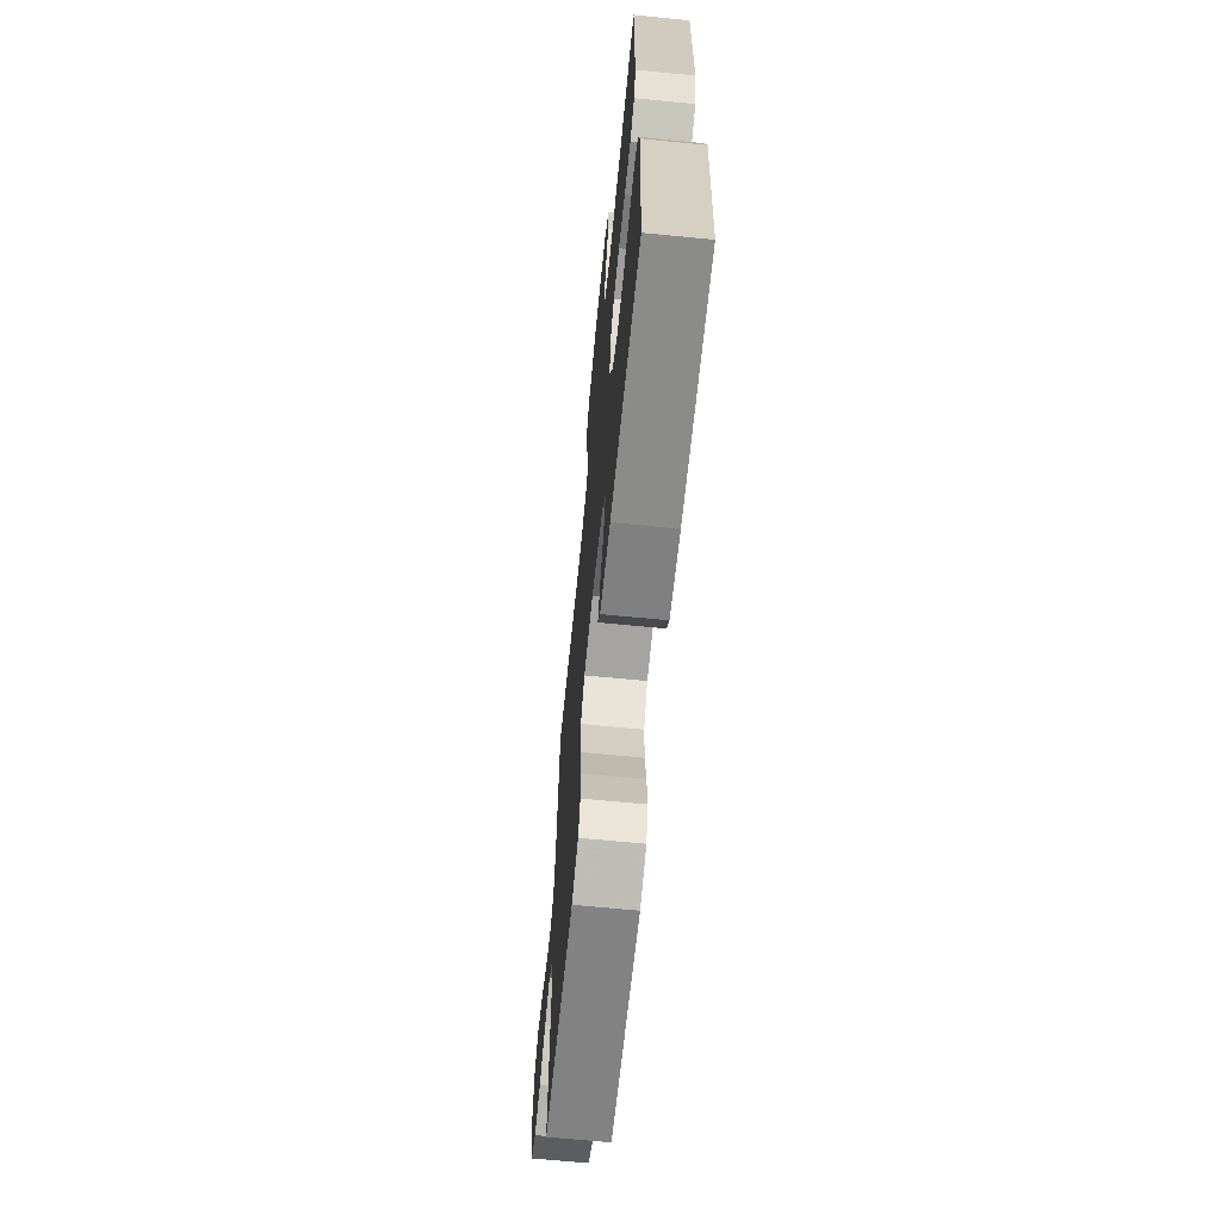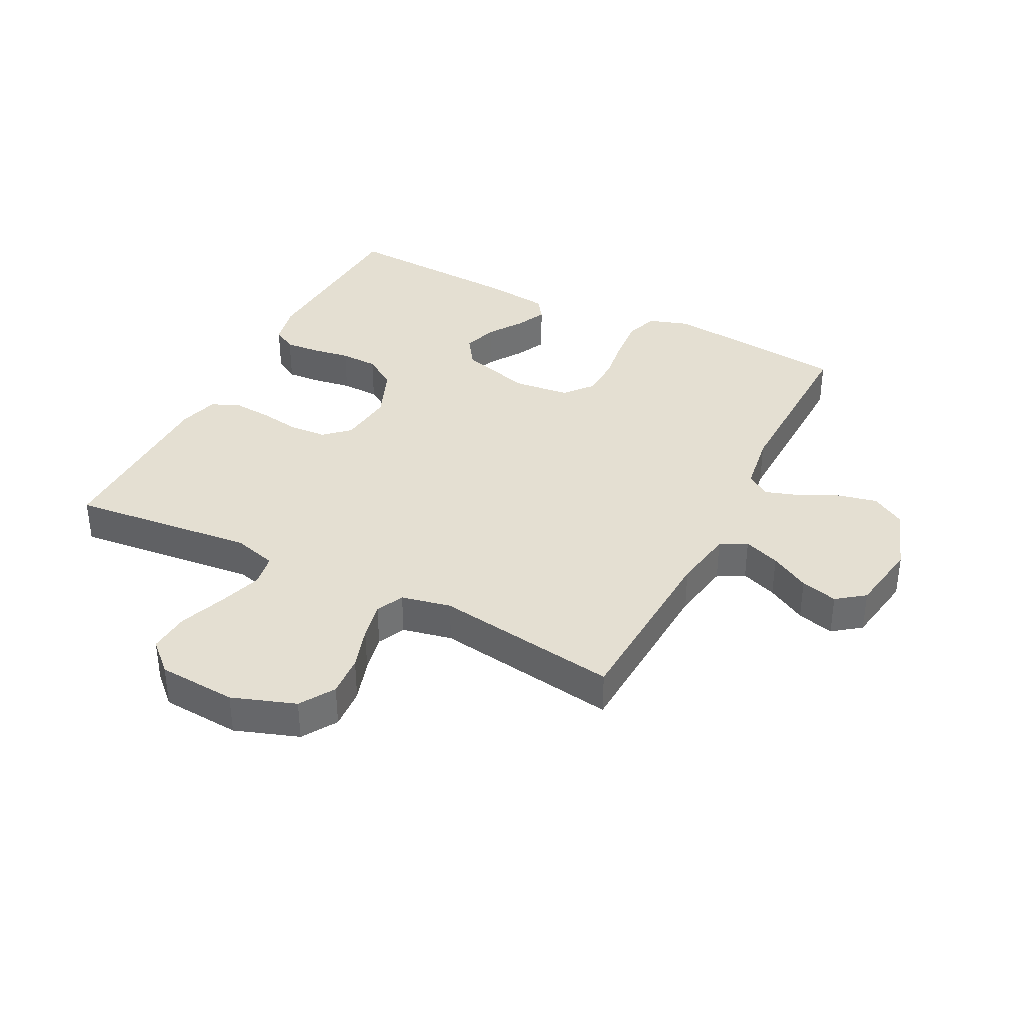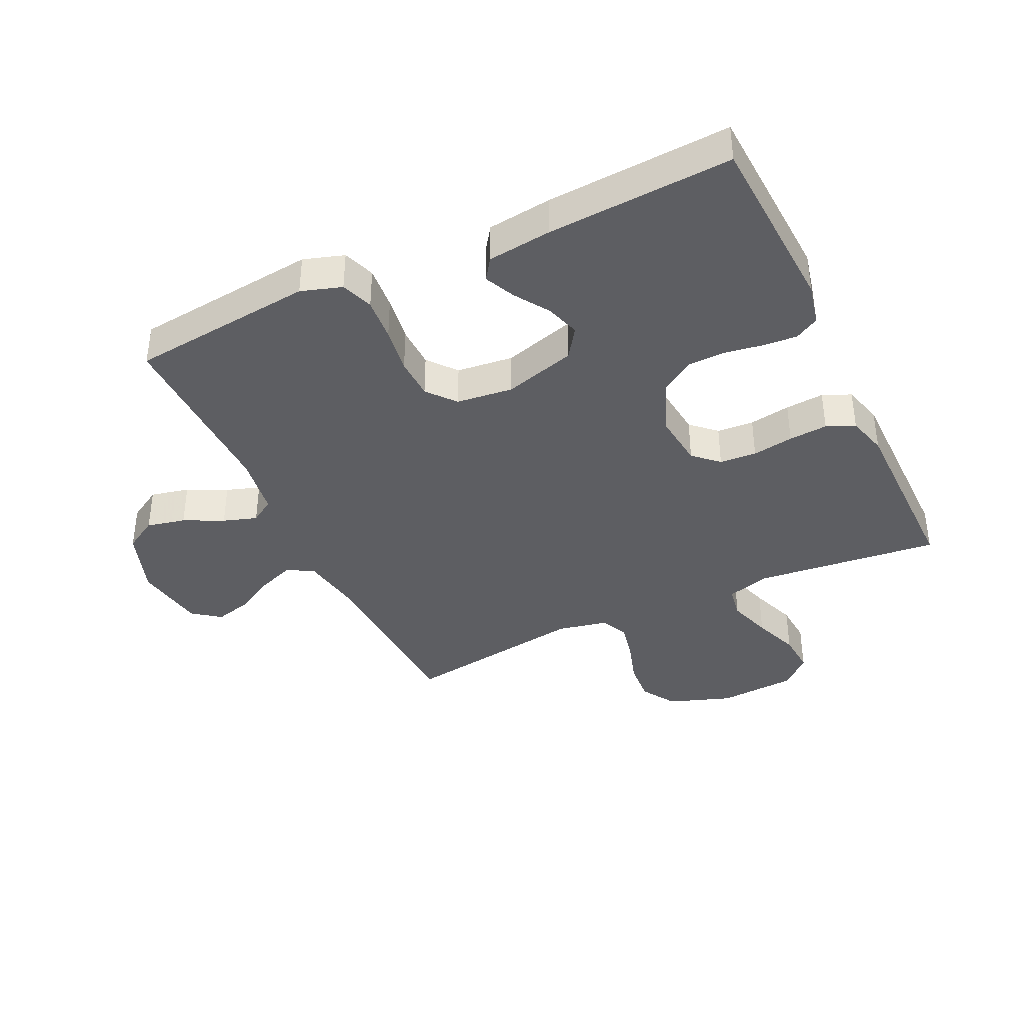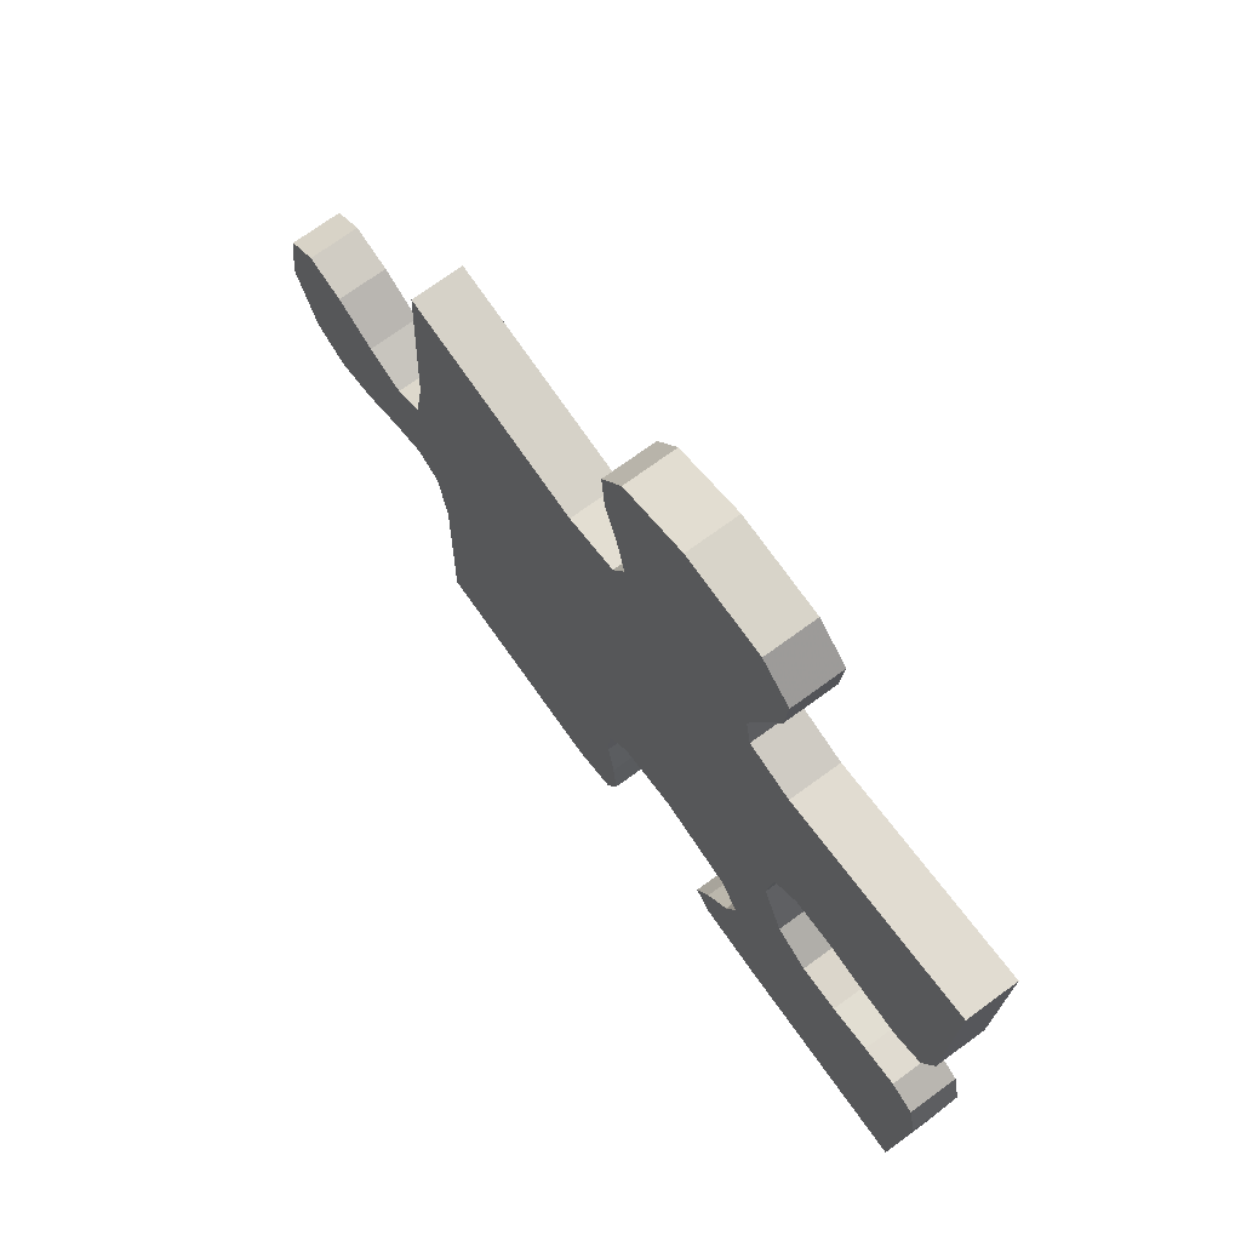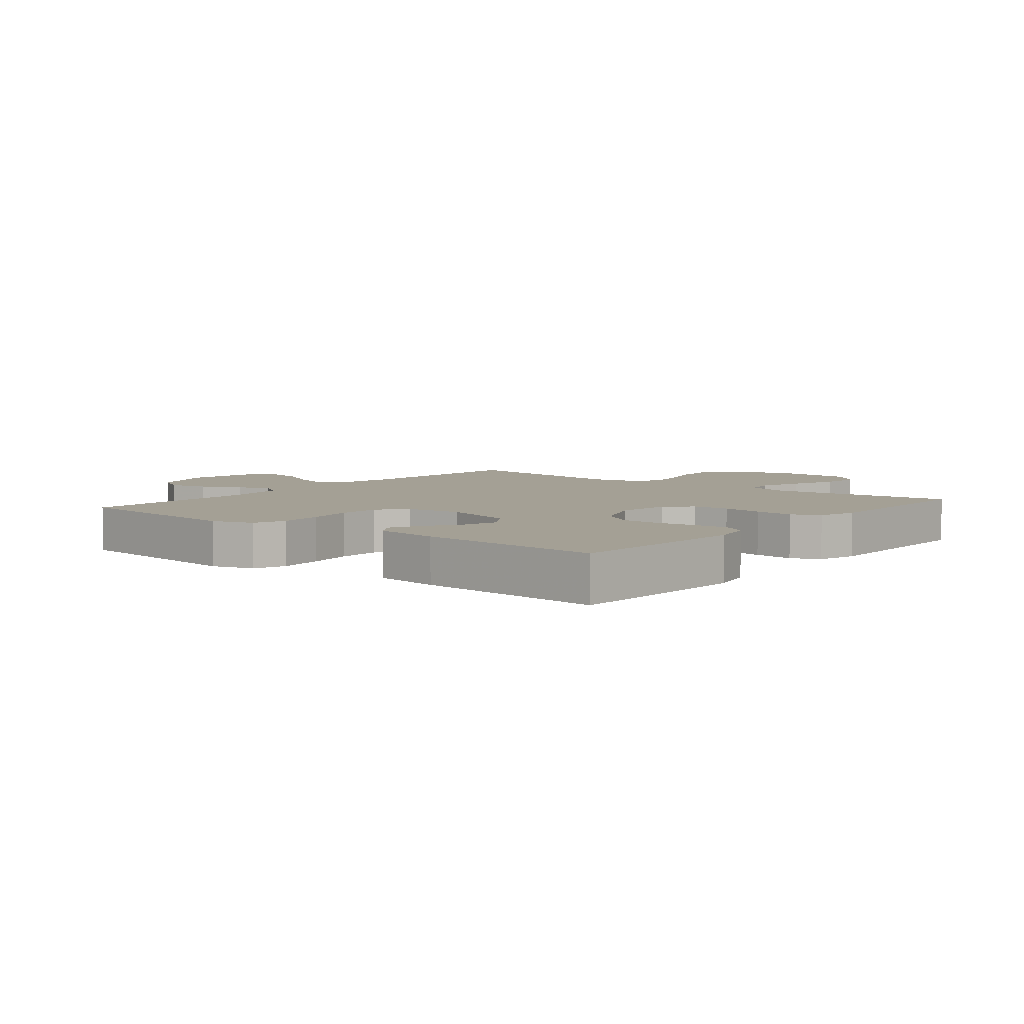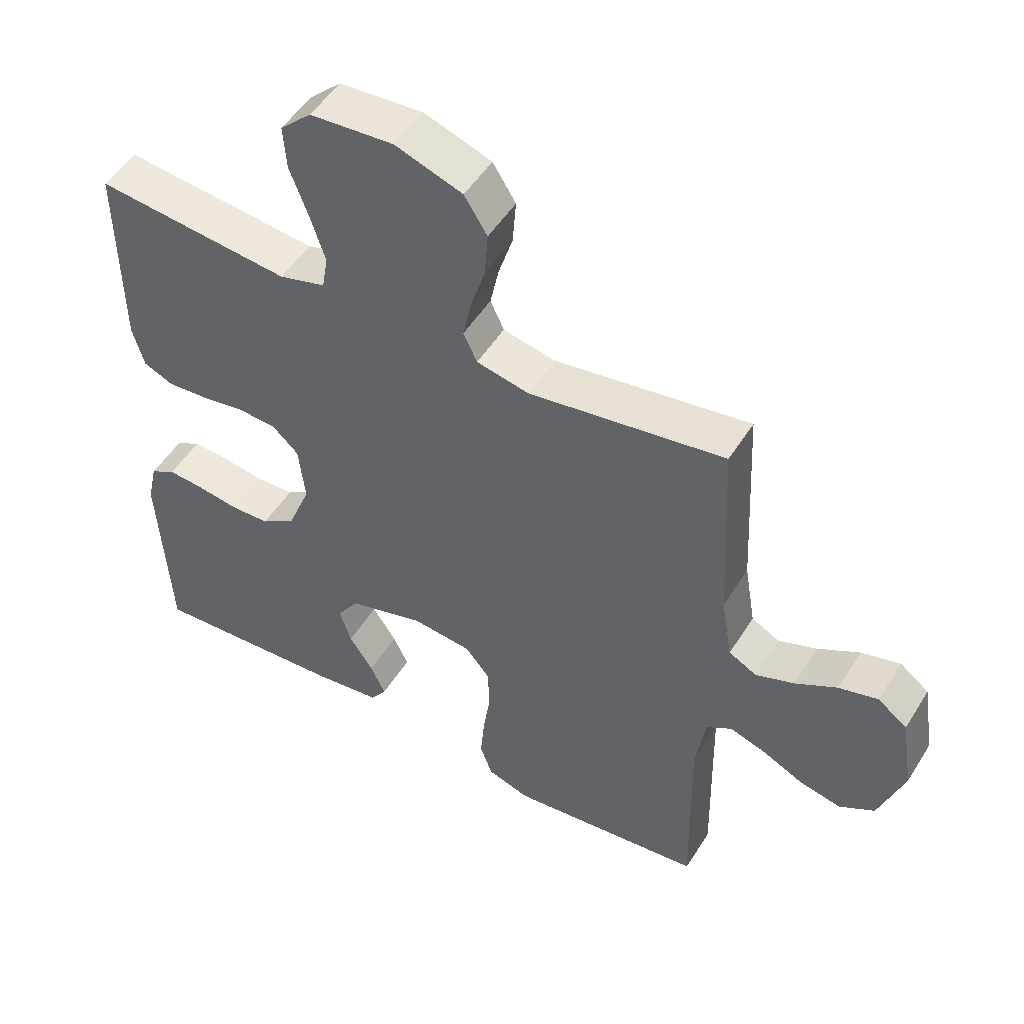
<metadata>
{"format":"obj","ext":"obj","renderer":"f3d","projection":"perspective","resolution":1024,"background":"white","views":[{"elev":-67.2,"azim":-95.6,"up":"+Z"},{"elev":36.9,"azim":27.0,"up":"+Y"},{"elev":-38.8,"azim":-154.8,"up":"+Y"},{"elev":72.4,"azim":-126.1,"up":"+Z"},{"elev":5.7,"azim":-140.9,"up":"+Y"},{"elev":50.6,"azim":31.0,"up":"+Z"}]}
</metadata>
<code>
v -0.5 0.07 -0.5
v -0.516 0.07 -0.2
v -0.501 0.07 -0.132
v -0.462 0.07 -0.11
v -0.407 0.07 -0.114
v -0.344 0.07 -0.124
v -0.282 0.07 -0.122
v -0.229 0.07 -0.087
v -0.194 0.07 0
v -0.204 0.07 0.09
v -0.244 0.07 0.127
v -0.304 0.07 0.131
v -0.371 0.07 0.12
v -0.434 0.07 0.115
v -0.48 0.07 0.135
v -0.498 0.07 0.2
v -0.5 0.07 0.5
v -0.2 0.07 0.469
v -0.129 0.07 0.489
v -0.12 0.07 0.542
v -0.143 0.07 0.613
v -0.171 0.07 0.688
v -0.176 0.07 0.755
v -0.128 0.07 0.8
v 0 0.07 0.809
v 0.103 0.07 0.773
v 0.138 0.07 0.717
v 0.133 0.07 0.649
v 0.111 0.07 0.579
v 0.098 0.07 0.517
v 0.119 0.07 0.472
v 0.2 0.07 0.455
v 0.5 0.07 0.5
v 0.515 0.07 0.2
v 0.532 0.07 0.1
v 0.575 0.07 0.077
v 0.634 0.07 0.099
v 0.698 0.07 0.135
v 0.758 0.07 0.151
v 0.803 0.07 0.117
v 0.822 0.07 0
v 0.784 0.07 -0.108
v 0.73 0.07 -0.14
v 0.667 0.07 -0.126
v 0.603 0.07 -0.095
v 0.548 0.07 -0.077
v 0.509 0.07 -0.102
v 0.494 0.07 -0.2
v 0.5 0.07 -0.5
v 0.2 0.07 -0.533
v 0.134 0.07 -0.512
v 0.115 0.07 -0.46
v 0.121 0.07 -0.389
v 0.132 0.07 -0.314
v 0.13 0.07 -0.246
v 0.092 0.07 -0.2
v 0 0.07 -0.19
v -0.117 0.07 -0.224
v -0.15 0.07 -0.273
v -0.132 0.07 -0.329
v -0.095 0.07 -0.385
v -0.072 0.07 -0.434
v -0.096 0.07 -0.469
v -0.2 0.07 -0.482
v -0.5 0 -0.5
v -0.516 0 -0.2
v -0.501 0 -0.132
v -0.462 0 -0.11
v -0.407 0 -0.114
v -0.344 0 -0.124
v -0.282 0 -0.122
v -0.229 0 -0.087
v -0.194 0 0
v -0.204 0 0.09
v -0.244 0 0.127
v -0.304 0 0.131
v -0.371 0 0.12
v -0.434 0 0.115
v -0.48 0 0.135
v -0.498 0 0.2
v -0.5 0 0.5
v -0.2 0 0.469
v -0.129 0 0.489
v -0.12 0 0.542
v -0.143 0 0.613
v -0.171 0 0.688
v -0.176 0 0.755
v -0.128 0 0.8
v 0 0 0.809
v 0.103 0 0.773
v 0.138 0 0.717
v 0.133 0 0.649
v 0.111 0 0.579
v 0.098 0 0.517
v 0.119 0 0.472
v 0.2 0 0.455
v 0.5 0 0.5
v 0.515 0 0.2
v 0.532 0 0.1
v 0.575 0 0.077
v 0.634 0 0.099
v 0.698 0 0.135
v 0.758 0 0.151
v 0.803 0 0.117
v 0.822 0 0
v 0.784 0 -0.108
v 0.73 0 -0.14
v 0.667 0 -0.126
v 0.603 0 -0.095
v 0.548 0 -0.077
v 0.509 0 -0.102
v 0.494 0 -0.2
v 0.5 0 -0.5
v 0.2 0 -0.533
v 0.134 0 -0.512
v 0.115 0 -0.46
v 0.121 0 -0.389
v 0.132 0 -0.314
v 0.13 0 -0.246
v 0.092 0 -0.2
v 0 0 -0.19
v -0.117 0 -0.224
v -0.15 0 -0.273
v -0.132 0 -0.329
v -0.095 0 -0.385
v -0.072 0 -0.434
v -0.096 0 -0.469
v -0.2 0 -0.482
f 4 5 6
f 3 4 6
f 2 3 6
f 1 2 6
f 64 1 6
f 63 64 6
f 62 63 6
f 61 62 6
f 60 61 6
f 59 60 6 7
f 58 59 7 8
f 57 58 8 9
f 56 57 9 10
f 52 53 54
f 51 52 54
f 50 51 54
f 49 50 54
f 48 49 54
f 47 48 54 55
f 46 47 55 56
f 43 44 45
f 42 43 45
f 41 42 45
f 40 41 45
f 39 40 45
f 38 39 45
f 37 38 45
f 36 37 45 46
f 46 56 10
f 36 46 10
f 35 36 10
f 32 33 34
f 35 10 11
f 34 35 11
f 32 34 11
f 31 32 11
f 27 28 29
f 26 27 29
f 25 26 29
f 24 25 29
f 23 24 29
f 22 23 29
f 21 22 29
f 20 21 29 30
f 19 20 30 31
f 16 17 18
f 15 16 18
f 14 15 18
f 13 14 18
f 12 13 18
f 18 19 31
f 12 18 31
f 11 12 31
f 70 69 68
f 70 68 67
f 70 67 66
f 70 66 65
f 70 65 128
f 70 128 127
f 70 127 126
f 70 126 125
f 70 125 124
f 71 70 124 123
f 72 71 123 122
f 73 72 122 121
f 74 73 121 120
f 118 117 116
f 118 116 115
f 118 115 114
f 118 114 113
f 118 113 112
f 119 118 112 111
f 120 119 111 110
f 109 108 107
f 109 107 106
f 109 106 105
f 109 105 104
f 109 104 103
f 109 103 102
f 109 102 101
f 110 109 101 100
f 74 120 110
f 74 110 100
f 74 100 99
f 98 97 96
f 75 74 99
f 75 99 98
f 75 98 96
f 75 96 95
f 93 92 91
f 93 91 90
f 93 90 89
f 93 89 88
f 93 88 87
f 93 87 86
f 93 86 85
f 94 93 85 84
f 95 94 84 83
f 82 81 80
f 82 80 79
f 82 79 78
f 82 78 77
f 82 77 76
f 95 83 82
f 95 82 76
f 95 76 75
f 1 65 66 2
f 2 66 67 3
f 3 67 68 4
f 4 68 69 5
f 5 69 70 6
f 6 70 71 7
f 7 71 72 8
f 8 72 73 9
f 9 73 74 10
f 10 74 75 11
f 11 75 76 12
f 12 76 77 13
f 13 77 78 14
f 14 78 79 15
f 15 79 80 16
f 16 80 81 17
f 17 81 82 18
f 18 82 83 19
f 19 83 84 20
f 20 84 85 21
f 21 85 86 22
f 22 86 87 23
f 23 87 88 24
f 24 88 89 25
f 25 89 90 26
f 26 90 91 27
f 27 91 92 28
f 28 92 93 29
f 29 93 94 30
f 30 94 95 31
f 31 95 96 32
f 32 96 97 33
f 33 97 98 34
f 34 98 99 35
f 35 99 100 36
f 36 100 101 37
f 37 101 102 38
f 38 102 103 39
f 39 103 104 40
f 40 104 105 41
f 41 105 106 42
f 42 106 107 43
f 43 107 108 44
f 44 108 109 45
f 45 109 110 46
f 46 110 111 47
f 47 111 112 48
f 48 112 113 49
f 49 113 114 50
f 50 114 115 51
f 51 115 116 52
f 52 116 117 53
f 53 117 118 54
f 54 118 119 55
f 55 119 120 56
f 56 120 121 57
f 57 121 122 58
f 58 122 123 59
f 59 123 124 60
f 60 124 125 61
f 61 125 126 62
f 62 126 127 63
f 63 127 128 64
f 64 128 65 1

</code>
